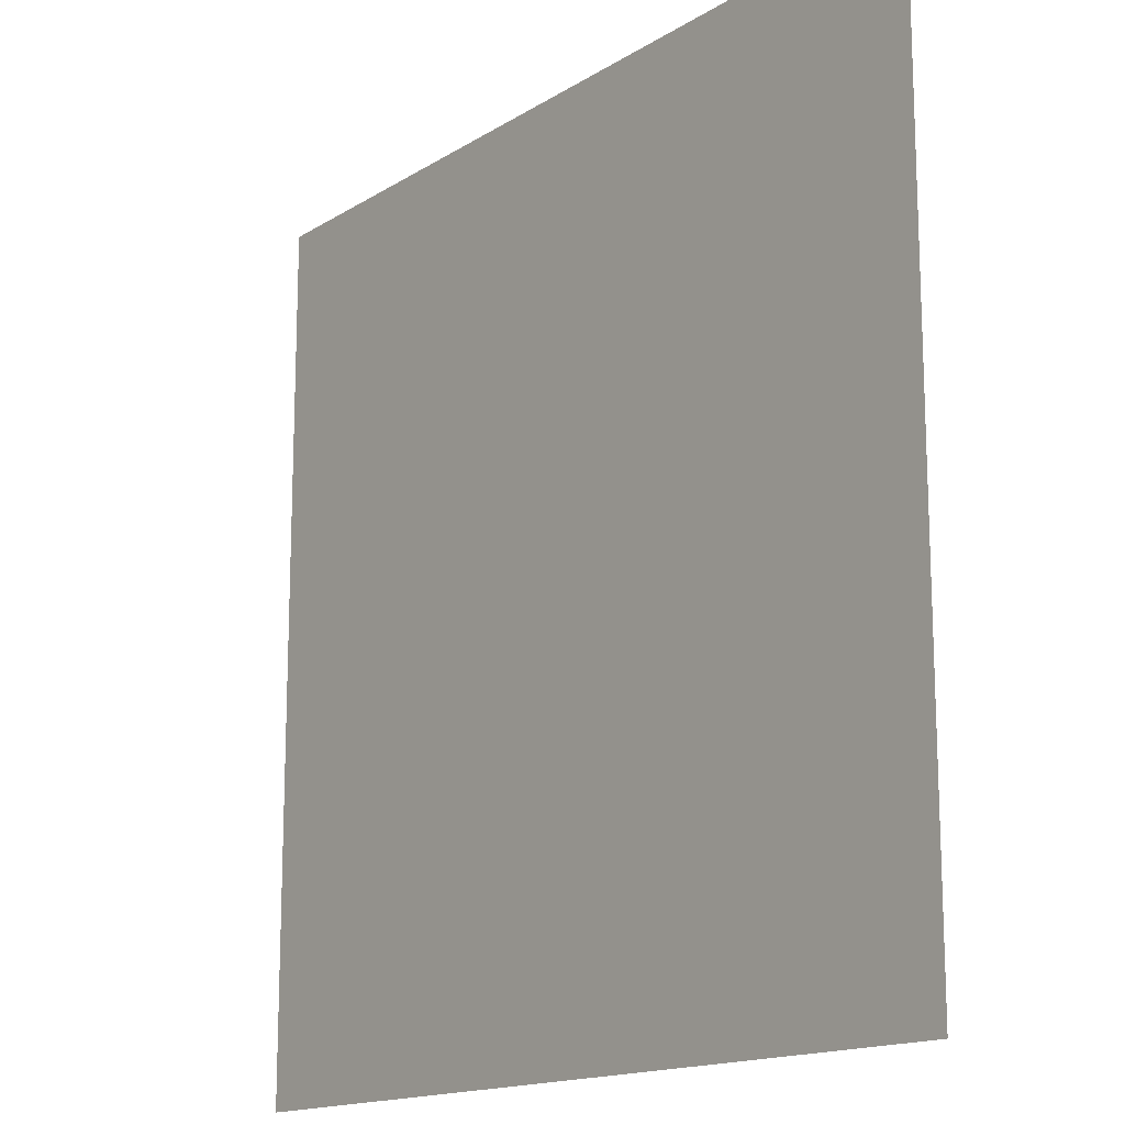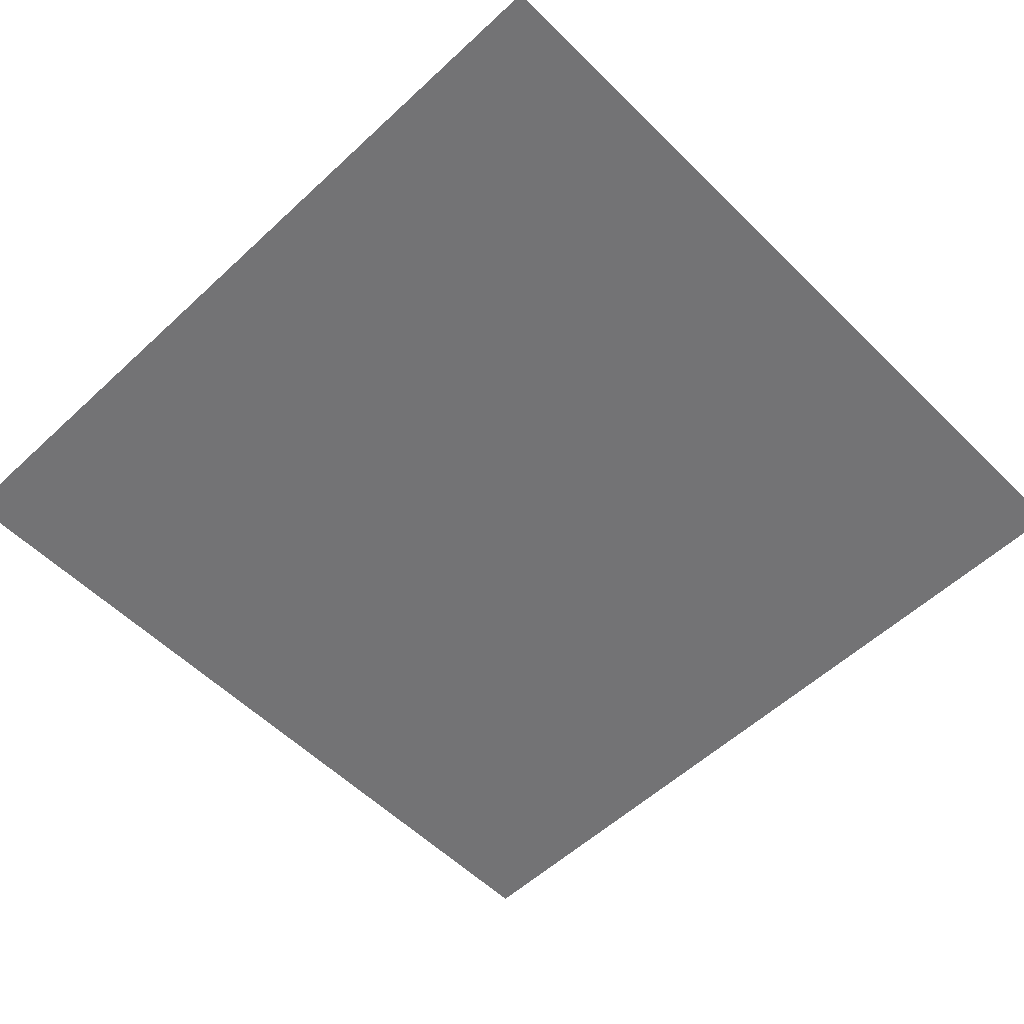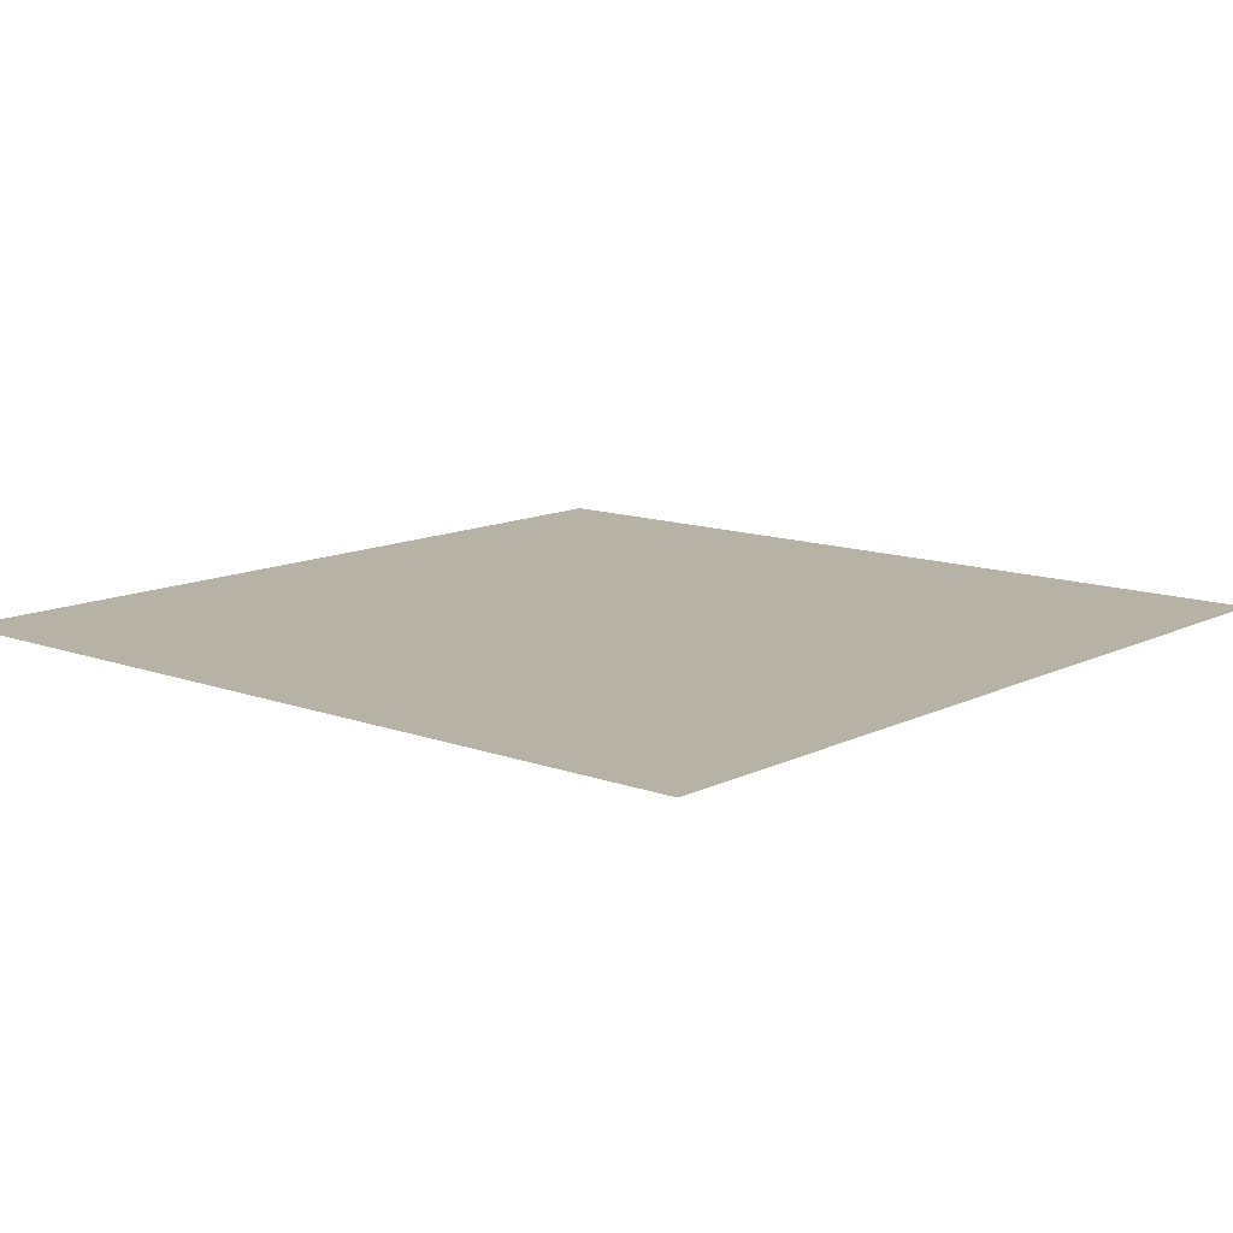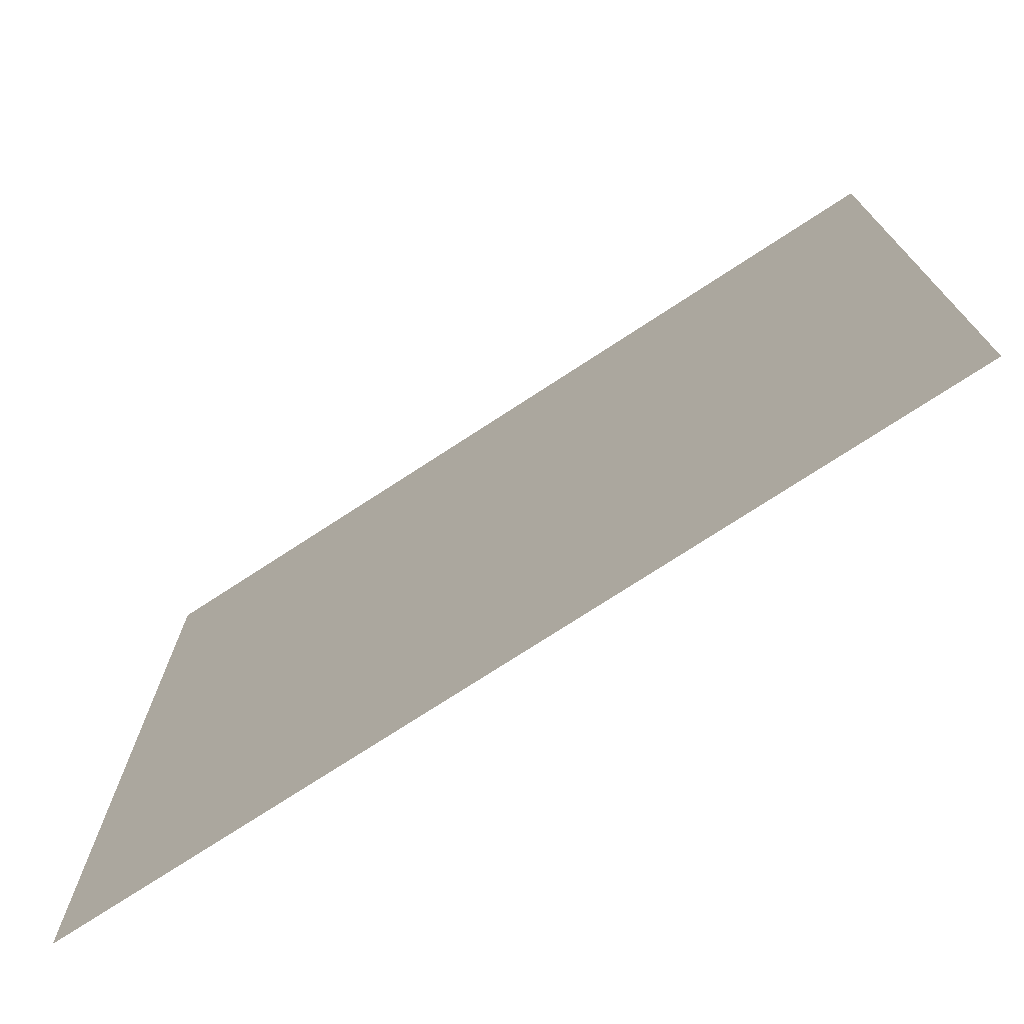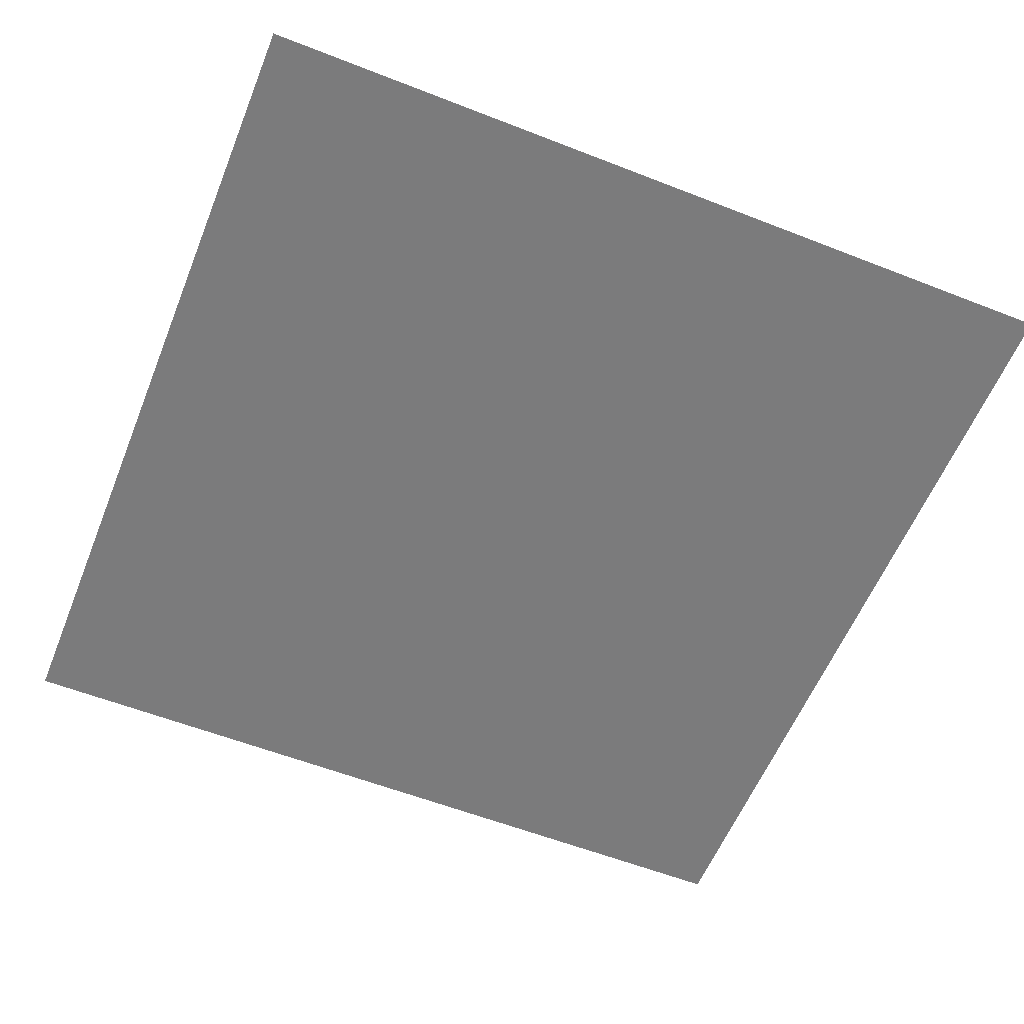
<metadata>
{"format":"obj","ext":"obj","renderer":"f3d","projection":"perspective","resolution":1024,"background":"white","views":[{"elev":-15.3,"azim":-127.7,"up":"+Y"},{"elev":-56.0,"azim":-45.8,"up":"+Z"},{"elev":12.2,"azim":130.9,"up":"+Z"},{"elev":-74.9,"azim":-146.9,"up":"+Y"},{"elev":-58.4,"azim":68.0,"up":"+Z"}]}
</metadata>
<code>
o AlarmClock_2_AlarmClock_2_0_GeomSubset_4
v -0.0005 -0.0005 -0.3578
v 0.0005 -0.0005 -0.3578
v -0.0005 0.0005 -0.3578
v 0.0005 0.0005 -0.3578
v -0.0005 -0.0005 -0.3578
v 0.0005 -0.0005 -0.3578
v -0.0005 0.0005 -0.3578
v 0.0005 0.0005 -0.3578
v -0.0005 -0.0005 -0.3578
v 0.0005 -0.0005 -0.3578
v -0.0005 0.0005 -0.3578
v 0.0005 0.0005 -0.3578
v -0.0005 -0.0005 -0.3578
v 0.0005 -0.0005 -0.3578
v -0.0005 0.0005 -0.3578
v 0.0005 0.0005 -0.3578
v -0.0005 -0.0005 -0.3578
v 0.0005 -0.0005 -0.3578
v -0.0005 0.0005 -0.3578
v 0.0005 0.0005 -0.3578
v 0.07161 0.04752 -0.0909
v 0 0.04752 -0.09612
v 0.1029 0.04752 -0.03639
v 0 0.04752 -0.03639
v 0.09593 0.04752 -0.06883
v 0 0.04752 -0.07133
v 0.1013 0.04752 -0.05262
v 0 0.04752 -0.05282
v 0.08681 0.04752 -0.08112
v 0 0.04752 -0.08588
v 0.04125 0.04752 -0.09615
v 0.04131 0.04752 -0.08524
v 0.04131 0.04752 -0.07024
v 0.04131 0.04752 -0.05265
v 0.04131 0.04752 -0.03639
v 0.05741 -0.03751 -0.09298
v 0.05739 0.03752 -0.09288
v 0.04126 0.03752 -0.09627
v 0.04131 -0.03753 -0.09626
v 0 -0.03752 -0.09612
v 0 0.03752 -0.09612
v 0.05744 -0.03752 -0.1078
v 0.05744 0.03752 -0.1078
v 0.04124 0.03752 -0.1078
v 0.04124 -0.03752 -0.1078
v 0 -0.03752 -0.1078
v 0 0.03752 -0.1078
v 0.05744 -0.03028 -0.1078
v 0.04124 -0.03028 -0.1078
v 0 -0.03028 -0.1078
v 0.1029 -0.031 -0.03639
v 0.1029 -0.02955 -0.03639
v 0.1013 -0.031 -0.05262
v 0.1013 -0.02955 -0.05262
v 0.09593 -0.031 -0.06883
v 0.09593 -0.02955 -0.06883
v 0.08681 -0.031 -0.08112
v 0.08681 -0.02955 -0.08112
v 0.07166 -0.031 -0.09129
v 0.07173 -0.02954 -0.09181
v 0.05742 -0.031 -0.09307
v 0.0575 -0.02955 -0.09368
v 0.1019 -0.02955 -0.03639
v 0.1019 -0.031 -0.03639
v 0.1003 -0.02955 -0.05222
v 0.1003 -0.031 -0.05222
v 0.09501 -0.02955 -0.06809
v 0.09501 -0.031 -0.06809
v 0.0862 -0.02955 -0.08001
v 0.0862 -0.031 -0.08001
v 0.07132 -0.02955 -0.08975
v 0.07132 -0.031 -0.08975
v 0.05713 -0.02955 -0.09182
v 0.05713 -0.031 -0.09182
v -0.07161 0.04752 -0.0909
v -0.1029 0.04752 -0.03639
v -0.09593 0.04752 -0.06883
v -0.1013 0.04752 -0.05262
v -0.08681 0.04752 -0.08112
v -0.04125 0.04752 -0.09615
v -0.04131 0.04752 -0.08524
v -0.04131 0.04752 -0.07024
v -0.04131 0.04752 -0.05265
v -0.04131 0.04752 -0.03639
v -0.05741 -0.03751 -0.09298
v -0.05739 0.03752 -0.09288
v -0.04126 0.03752 -0.09627
v -0.04131 -0.03753 -0.09626
v -0.05744 -0.03752 -0.1078
v -0.05744 0.03752 -0.1078
v -0.04124 0.03752 -0.1078
v -0.04124 -0.03752 -0.1078
v -0.05744 -0.03028 -0.1078
v -0.04124 -0.03028 -0.1078
v -0.1029 -0.031 -0.03639
v -0.1029 -0.02955 -0.03639
v -0.1013 -0.031 -0.05262
v -0.1013 -0.02955 -0.05262
v -0.09593 -0.031 -0.06883
v -0.09593 -0.02955 -0.06883
v -0.08681 -0.031 -0.08112
v -0.08681 -0.02955 -0.08112
v -0.07166 -0.031 -0.09129
v -0.07173 -0.02954 -0.09181
v -0.05742 -0.031 -0.09307
v -0.0575 -0.02955 -0.09368
v -0.1019 -0.02955 -0.03639
v -0.1019 -0.031 -0.03639
v -0.1003 -0.02955 -0.05222
v -0.1003 -0.031 -0.05222
v -0.09501 -0.02955 -0.06809
v -0.09501 -0.031 -0.06809
v -0.0862 -0.02955 -0.08001
v -0.0862 -0.031 -0.08001
v -0.07132 -0.02955 -0.08975
v -0.07132 -0.031 -0.08975
v -0.05713 -0.02955 -0.09182
v -0.05713 -0.031 -0.09182
v 0.08827 -0.04752 -0.03642
v 0.08691 -0.04752 -0.05039
v 0.08227 -0.04752 -0.06435
v 0.07446 -0.04752 -0.07494
v 0.0354 -0.04752 -0.08793
v 0.06143 -0.04752 -0.08351
v 0 -0.04752 -0.08792
v -0.08827 -0.04752 -0.03642
v -0.08691 -0.04752 -0.05039
v -0.08227 -0.04752 -0.06435
v -0.07446 -0.04752 -0.07494
v -0.06143 -0.04752 -0.08351
v -0.0354 -0.04752 -0.08793
v 0.0337 -0.04269 -0.03643
v 0.08396 -0.04269 -0.03643
v 0.0337 -0.04269 -0.04904
v 0.08267 -0.04269 -0.04902
v 0.0337 -0.04269 -0.06269
v 0.07826 -0.04269 -0.0616
v 0.0337 -0.04269 -0.07346
v 0.07083 -0.04269 -0.07113
v 0.03367 -0.0427 -0.08289
v 0.05844 -0.04269 -0.07885
v 0 -0.04269 -0.03643
v 0 -0.04269 -0.04918
v 0 -0.04269 -0.06353
v 0 -0.04269 -0.07395
v 0 -0.04269 -0.08288
v -0.08396 -0.04269 -0.03643
v -0.08267 -0.04269 -0.04902
v -0.0337 -0.04269 -0.04904
v -0.0337 -0.04269 -0.03643
v -0.07826 -0.04269 -0.0616
v -0.07083 -0.04269 -0.07113
v -0.0337 -0.04269 -0.07346
v -0.0337 -0.04269 -0.06269
v -0.05844 -0.04269 -0.07885
v -0.03367 -0.0427 -0.08289
v 0.07165 -0.04109 -0.09114
v 0.07134 -0.04431 -0.09028
v 0.0705 -0.04666 -0.08799
v 0.06935 -0.04752 -0.08488
v 0.0413 -0.04109 -0.09621
v 0.04123 -0.04431 -0.0953
v 0.04108 -0.04666 -0.09289
v 0.04088 -0.04752 -0.08962
v 0.1029 -0.04105 -0.03639
v 0.102 -0.04428 -0.03639
v 0.09967 -0.04665 -0.03639
v 0.09642 -0.04752 -0.03639
v 0.1013 -0.04105 -0.05262
v 0.1005 -0.04428 -0.05244
v 0.09815 -0.04665 -0.05194
v 0.09497 -0.04752 -0.05127
v 0.09593 -0.04105 -0.06883
v 0.09515 -0.04428 -0.06843
v 0.09302 -0.04665 -0.06732
v 0.09012 -0.04752 -0.06581
v 0.08681 -0.04105 -0.08112
v 0.08621 -0.04428 -0.08048
v 0.08456 -0.04665 -0.07873
v 0.0823 -0.04752 -0.07634
v 0 -0.04105 -0.09612
v 0 -0.04428 -0.09524
v 0 -0.04665 -0.09284
v 0 -0.04752 -0.08956
v -0.07165 -0.04109 -0.09114
v -0.07134 -0.04431 -0.09028
v -0.0705 -0.04666 -0.08799
v -0.06935 -0.04752 -0.08488
v -0.0413 -0.04109 -0.09621
v -0.04123 -0.04431 -0.0953
v -0.04108 -0.04666 -0.09289
v -0.04088 -0.04752 -0.08962
v -0.1029 -0.04105 -0.03639
v -0.102 -0.04428 -0.03639
v -0.09967 -0.04665 -0.03639
v -0.09642 -0.04752 -0.03639
v -0.1013 -0.04105 -0.05262
v -0.1005 -0.04428 -0.05244
v -0.09815 -0.04665 -0.05194
v -0.09497 -0.04752 -0.05127
v -0.09593 -0.04105 -0.06883
v -0.09515 -0.04428 -0.06843
v -0.09302 -0.04665 -0.06732
v -0.09012 -0.04752 -0.06581
v -0.08681 -0.04105 -0.08112
v -0.08621 -0.04428 -0.08048
v -0.08456 -0.04665 -0.07873
v -0.0823 -0.04752 -0.07634
v 0.1013 0.04752 0.05029
v 0.1029 0.04752 0.03413
v 0.04131 0.04752 0.03413
v 0.04131 0.04752 0.05032
v 0.08396 -0.04269 0.03409
v 0.08267 -0.04269 0.04664
v 0.0337 -0.04269 0.04666
v 0.0337 -0.04269 0.03409
v 0.07826 -0.04269 0.05917
v 0.07083 -0.04269 0.06866
v 0.0337 -0.04269 0.07098
v 0.0337 -0.04269 0.06026
v 0.08681 0.04752 0.07869
v 0.09593 0.04752 0.06645
v 0.04131 0.04752 0.06785
v 0.04131 0.04752 0.0828
v 0.07164 0.04752 0.08867
v 0.04124 0.04752 0.09354
v 0.05844 -0.04269 0.07641
v 0.03365 -0.04269 0.08029
v 0 0.04752 0.08343
v 0 0.04752 0.09354
v 0 0.04752 0.06893
v 0 0.04752 0.0505
v 0 0.04752 0.03413
v 0 -0.04269 0.04679
v 0 -0.04269 0.03409
v 0 -0.04269 0.06109
v 0 -0.04269 0.07147
v 0 -0.04269 0.08029
v 0.04114 -0.02955 0.09207
v 0.07136 -0.02955 0.08727
v 0.04114 -0.031 0.09207
v 0.07136 -0.031 0.08727
v 0.0862 -0.031 0.07758
v 0.0862 -0.02955 0.07758
v 0.09501 -0.031 0.0657
v 0.09501 -0.02955 0.0657
v 0.1003 -0.031 0.0499
v 0.1003 -0.02955 0.0499
v 0.1019 -0.031 0.03413
v 0.1019 -0.02955 0.03413
v 0 -0.031 0.09206
v 0 -0.02955 0.09206
v 0.07164 -0.02955 0.08867
v 0.08681 -0.02955 0.07869
v 0.09593 -0.02955 0.06645
v 0.1013 -0.02955 0.05029
v 0.1029 -0.02955 0.03413
v 0.04124 -0.02955 0.09354
v 0 -0.02955 0.09354
v 0.07164 -0.031 0.08867
v 0.04124 -0.031 0.09354
v 0.08681 -0.031 0.07869
v 0.09593 -0.031 0.06645
v 0.1013 -0.031 0.05029
v 0.1029 -0.031 0.03413
v 0 -0.031 0.09354
v -0.1013 0.04752 0.05029
v -0.04131 0.04752 0.05032
v -0.04131 0.04752 0.03413
v -0.1029 0.04752 0.03413
v -0.0337 -0.04269 0.03409
v -0.08396 -0.04269 0.03409
v -0.0337 -0.04269 0.04666
v -0.08267 -0.04269 0.04664
v -0.0337 -0.04269 0.06026
v -0.07826 -0.04269 0.05917
v -0.0337 -0.04269 0.07098
v -0.07083 -0.04269 0.06866
v -0.08681 0.04752 0.07869
v -0.04131 0.04752 0.0828
v -0.04131 0.04752 0.06785
v -0.09593 0.04752 0.06645
v -0.07164 0.04752 0.08867
v -0.04124 0.04752 0.09354
v -0.03365 -0.04269 0.08029
v -0.05844 -0.04269 0.07641
v -0.07136 -0.02955 0.08727
v -0.07136 -0.031 0.08727
v -0.04114 -0.031 0.09207
v -0.04114 -0.02955 0.09207
v -0.0862 -0.02955 0.07758
v -0.0862 -0.031 0.07758
v -0.09501 -0.02955 0.0657
v -0.09501 -0.031 0.0657
v -0.1003 -0.02955 0.0499
v -0.1003 -0.031 0.0499
v -0.1019 -0.02955 0.03413
v -0.1019 -0.031 0.03413
v -0.08681 -0.02955 0.07869
v -0.07164 -0.02955 0.08867
v -0.09593 -0.02955 0.06645
v -0.1013 -0.02955 0.05029
v -0.1029 -0.02955 0.03413
v -0.04124 -0.02955 0.09354
v -0.07164 -0.031 0.08867
v -0.04124 -0.031 0.09354
v -0.08681 -0.031 0.07869
v -0.09593 -0.031 0.06645
v -0.1013 -0.031 0.05029
v -0.1029 -0.031 0.03413
v 0.08827 -0.04752 0.03411
v 0.08691 -0.04752 0.04803
v 0.08227 -0.04752 0.06194
v 0.07446 -0.04752 0.07248
v 0.06144 -0.04752 0.08108
v 0.03537 -0.04752 0.08534
v 0 -0.04752 0.08534
v -0.08827 -0.04752 0.03411
v -0.08691 -0.04752 0.04803
v -0.08227 -0.04752 0.06194
v -0.07446 -0.04752 0.07248
v -0.06144 -0.04752 0.08108
v -0.03537 -0.04752 0.08534
v 0.07164 -0.04105 0.08867
v 0.04124 -0.04105 0.09354
v 0.1013 -0.04105 0.05029
v 0.1029 -0.04105 0.03413
v 0.08681 -0.04105 0.07869
v 0.09593 -0.04105 0.06645
v 0 -0.04105 0.09354
v -0.04124 -0.04105 0.09354
v -0.07164 -0.04105 0.08867
v -0.1029 -0.04105 0.03413
v -0.1013 -0.04105 0.05029
v -0.09593 -0.04105 0.06645
v -0.08681 -0.04105 0.07869
v 0.09497 -0.04752 0.04894
v 0.09642 -0.04752 0.03413
v 0.08231 -0.04752 0.07391
v 0.09012 -0.04752 0.06341
v 0.06936 -0.04752 0.08242
v 0.04086 -0.04752 0.08698
v 0 -0.04752 0.08698
v -0.09642 -0.04752 0.03413
v -0.09497 -0.04752 0.04894
v -0.09012 -0.04752 0.06341
v -0.08231 -0.04752 0.07391
v -0.06936 -0.04752 0.08242
v -0.04086 -0.04752 0.08698
v 0.0705 -0.04665 0.08554
v 0.08456 -0.04665 0.0763
v 0.07133 -0.04428 0.08783
v 0.08621 -0.04428 0.07805
v 0.04105 -0.04665 0.09026
v 0.04119 -0.04428 0.09266
v 0.09967 -0.04665 0.03413
v 0.09815 -0.04665 0.04962
v 0.102 -0.04428 0.03413
v 0.1005 -0.04428 0.05011
v 0.09302 -0.04665 0.06493
v 0.09515 -0.04428 0.06604
v 0 -0.04665 0.09026
v 0 -0.04428 0.09266
v -0.09967 -0.04665 0.03413
v -0.09815 -0.04665 0.04962
v -0.102 -0.04428 0.03413
v -0.1005 -0.04428 0.05011
v -0.0705 -0.04665 0.08554
v -0.04105 -0.04665 0.09026
v -0.07133 -0.04428 0.08783
v -0.04119 -0.04428 0.09266
v -0.09302 -0.04665 0.06493
v -0.09515 -0.04428 0.06604
v -0.08456 -0.04665 0.0763
v -0.08621 -0.04428 0.07805
v -0.0005 -0.0005 -0.3578
v 0.0005 -0.0005 -0.3578
v -0.0005 0.0005 -0.3578
v 0.0005 0.0005 -0.3578
v -0.0005 -0.0005 -0.3578
v 0.0005 -0.0005 -0.3578
v -0.0005 0.0005 -0.3578
v 0.0005 0.0005 -0.3578
v -0.0005 -0.0005 -0.3578
v 0.0005 -0.0005 -0.3578
v -0.0005 0.0005 -0.3578
v 0.0005 0.0005 -0.3578
v -0.0005 -0.0005 -0.3578
v 0.0005 -0.0005 -0.3578
v -0.0005 0.0005 -0.3578
v 0.0005 0.0005 -0.3578
v -0.0005 -0.0005 -0.3578
v 0.0005 -0.0005 -0.3578
v -0.0005 0.0005 -0.3578
v 0.0005 0.0005 -0.3578
v 0.005759 -0.04217 0.00282
v 0.003325 -0.04217 0.005254
v 0 -0.04217 0.006145
v -0.003325 -0.04217 0.005254
v -0.005759 -0.04217 0.00282
v -0.00665 -0.04217 -0.000505
v -0.005759 -0.04217 -0.00383
v -0.003325 -0.04217 -0.006265
v 0 -0.04217 -0.007156
v 0.003325 -0.04217 -0.006265
v 0.005759 -0.04217 -0.00383
v 0.00665 -0.04217 -0.000505
v 0 -0.04778 -0.000505
v 0.005759 -0.04667 0.00282
v 0.005253 -0.04745 0.002528
v 0.004032 -0.04778 0.001823
v 0.002328 -0.04778 0.003526
v 0.003033 -0.04745 0.004748
v 0.003325 -0.04667 0.005254
v 0 -0.04667 0.006145
v 0 -0.04745 0.005561
v 0 -0.04778 0.00415
v -0.002328 -0.04778 0.003526
v -0.003033 -0.04745 0.004748
v -0.003325 -0.04667 0.005254
v -0.005759 -0.04667 0.00282
v -0.005253 -0.04745 0.002528
v -0.004032 -0.04778 0.001823
v -0.004655 -0.04778 -0.000505
v -0.006066 -0.04745 -0.000505
v -0.00665 -0.04667 -0.000505
v -0.005759 -0.04667 -0.00383
v -0.005253 -0.04745 -0.003538
v -0.004032 -0.04778 -0.002833
v -0.002328 -0.04778 -0.004537
v -0.003033 -0.04745 -0.005758
v -0.003325 -0.04667 -0.006264
v 0 -0.04667 -0.007156
v 0 -0.04745 -0.006571
v 0 -0.04778 -0.005161
v 0.002328 -0.04778 -0.004537
v 0.003033 -0.04745 -0.005758
v 0.003325 -0.04667 -0.006264
v 0.005759 -0.04667 -0.00383
v 0.005253 -0.04745 -0.003538
v 0.004032 -0.04778 -0.002833
v 0.004655 -0.04778 -0.000505
v 0.006066 -0.04745 -0.000505
v 0.00665 -0.04667 -0.000505
f 17 18 20 19
f 392 393 395 394

</code>
